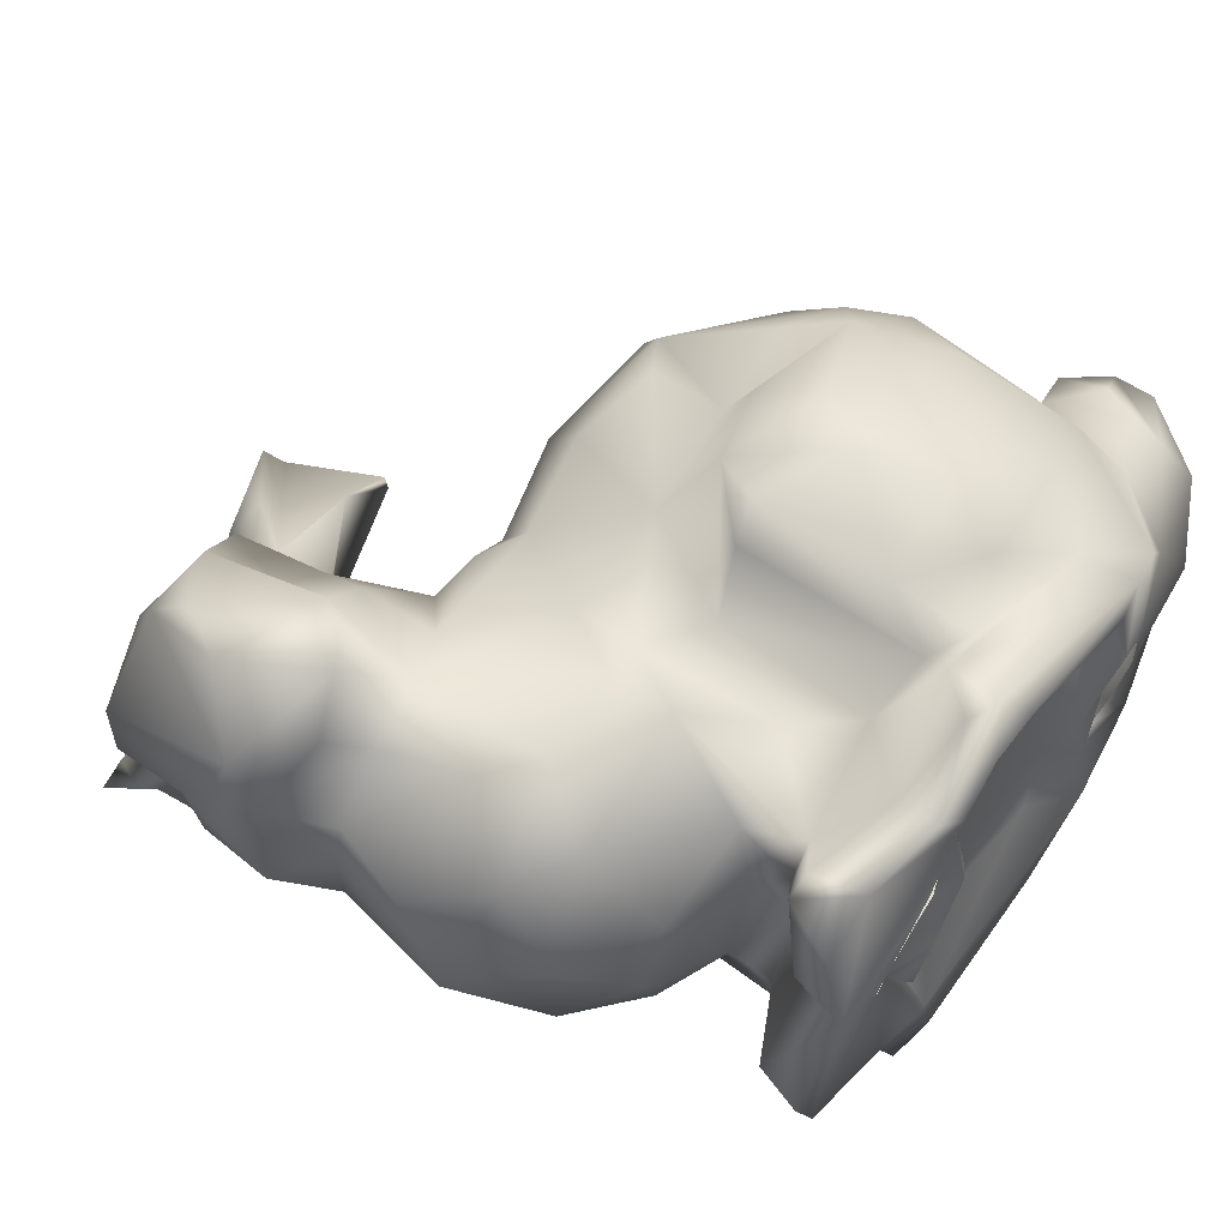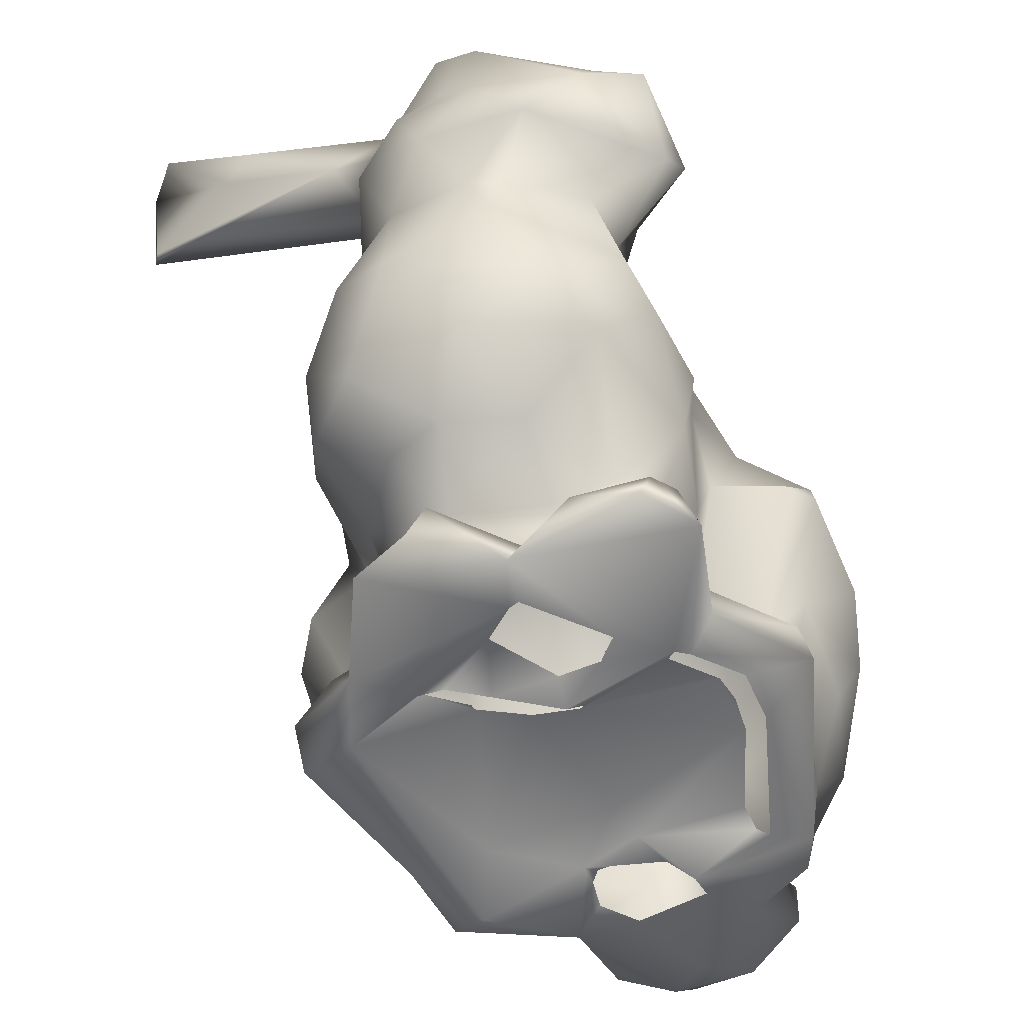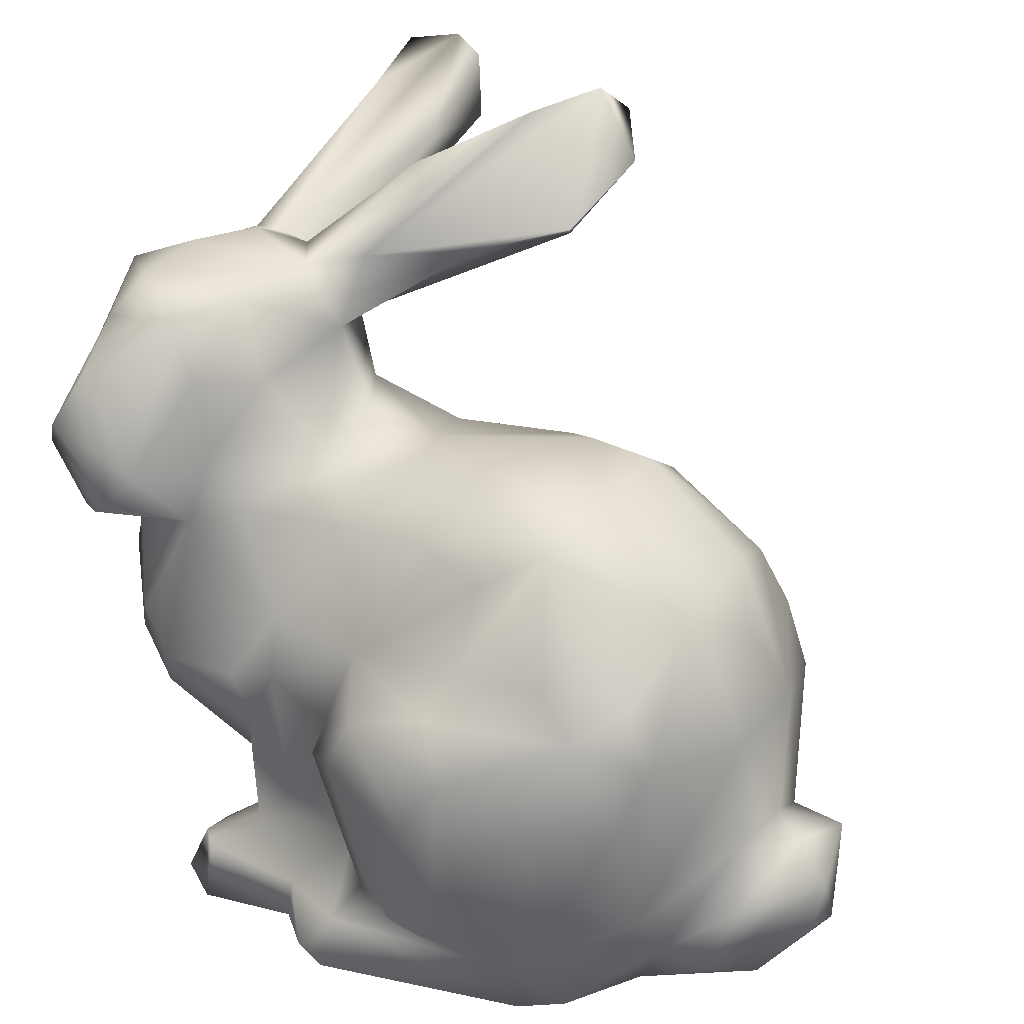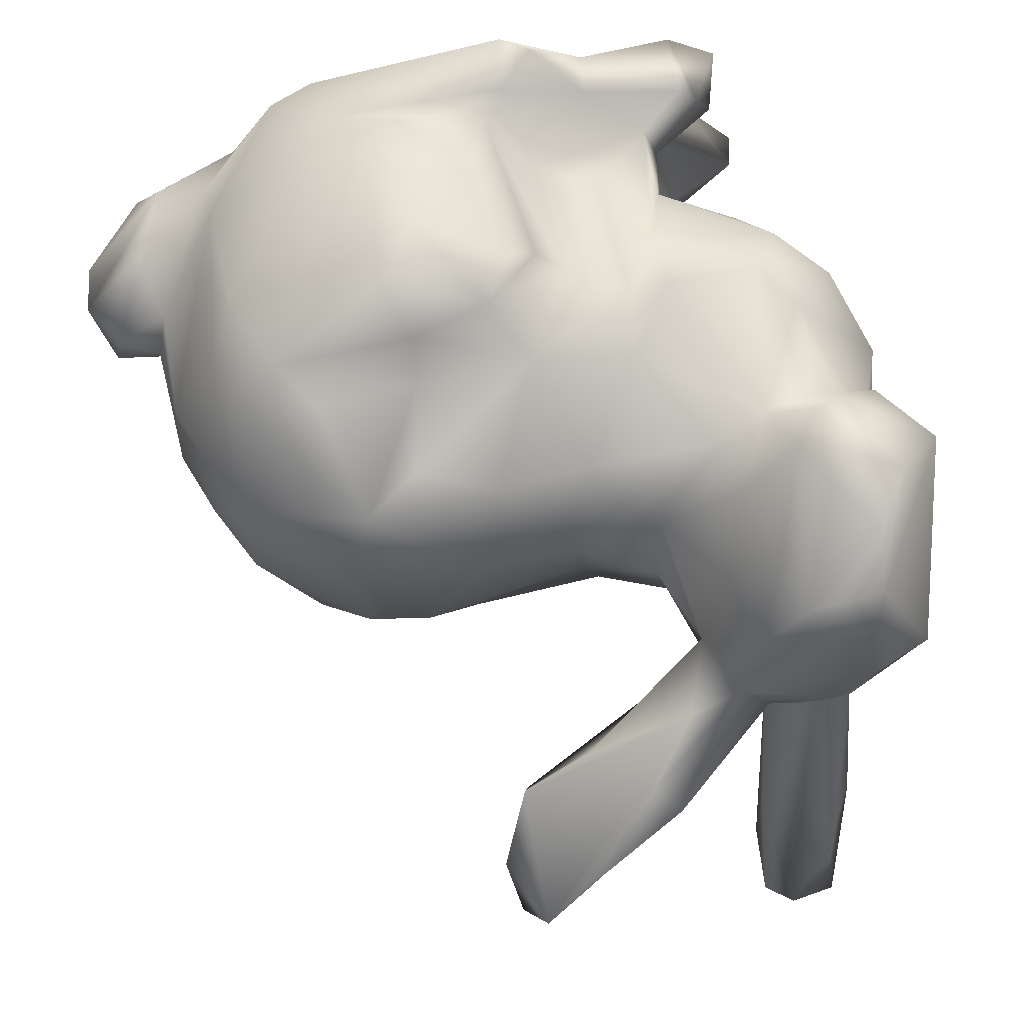
<metadata>
{"format":"obj","ext":"obj","renderer":"f3d","projection":"perspective","resolution":1024,"background":"white","views":[{"elev":57.1,"azim":-53.5,"up":"+Z"},{"elev":-51.9,"azim":-68.5,"up":"+Y"},{"elev":25.1,"azim":31.9,"up":"+Y"},{"elev":68.3,"azim":171.9,"up":"+Z"}]}
</metadata>
<code>
g default
v -0.5979 0.7614 0.4676
v -0.4954 0.116 0.3836
v -0.2321 0.821 0.06886
v -0.3389 0.08555 0.3679
v -0.354 1.214 -0.06478
v -0.19 0.1186 0.4603
v -0.1583 1.333 -0.1073
v -0.1089 0.129 0.4248
v 0.1815 0.1869 0.4234
v -0.563 0.8091 0.449
v -0.7342 0.824 -0.02425
v -0.6674 0.9527 0.4287
v -0.0134 0.1565 0.4718
v -0.3347 0.2688 0.3671
v 0.03636 0.257 0.5015
v -0.127 0.2441 0.4645
v 0.4428 0.2396 0.2692
v -0.05342 0.852 0.1954
v -0.0998 0.7653 0.3216
v 0.008725 0.5549 0.4774
v 0.1493 0.8331 0.2228
v -0.2985 0.7909 0.2455
v -0.3545 0.8568 0.08224
v 0.0308 0.7331 0.3563
v 0.415 0.3223 0.1999
v -0.5048 1.094 0.03845
v -0.1528 0.4457 0.5076
v -0.7241 0.6793 0.2194
v 0.3863 0.5123 -0.06617
v 0.2936 0.6905 -0.07262
v -0.01343 0.3736 0.5209
v 0.04864 0.4665 0.5061
v 0.1355 0.8434 0.01183
v -0.4051 0.3812 0.3782
v -0.7982 0.7581 0.1055
v -0.4171 0.4761 0.4023
v -0.2569 0.4179 0.3708
v -0.7635 0.4976 0.04302
v -0.1165 0.5189 0.4952
v -0.3554 0.4791 0.3773
v -0.3477 0.5839 0.3706
v -0.8102 0.8395 0.197
v -0.5433 0.6933 0.3334
v 0.01217 0.6011 0.3929
v 0.1703 0.6149 0.4018
v -0.1784 0.577 0.3971
v -0.1321 0.5746 -0.2211
v -0.2493 0.7363 0.2915
v -0.4575 0.7281 0.3091
v -0.6387 0.4648 -0.1344
v 0.1156 0.01099 0.3781
v -0.3417 0.02379 0.377
v -0.4712 1.067 0.2628
v -0.4428 0.9322 0.2508
v -0.4792 0.8326 0.3498
v 0.09076 0.09096 0.3997
v -0.4666 0.6928 -0.1568
v -0.2008 1.123 -0.004599
v 0.3982 0.1254 0.2781
v 0.4193 0.5227 0.0553
v -0.3699 1.103 0.06391
v 0.3688 0.654 0.1166
v 0.3252 0.1417 0.2789
v -0.5522 1.042 0.3385
v 0.5359 0.2035 0.1798
v 0.5463 0.2719 0.1644
v -0.08636 1.15 -0.1065
v 0.3096 0.2136 0.3399
v -0.2938 1.208 0.01176
v 0.29 0.3959 0.3849
v 0.4116 0.4979 0.196
v 0.4358 0.3454 0.1103
v -0.5287 0.9362 0.3254
v 0.1749 0.4031 0.468
v 0.288 0.5866 0.3496
v 0.2302 0.5412 0.4112
v -0.4093 0.9783 0.0796
v 0.3311 0.5 0.3476
v -0.6566 1.017 -0.03863
v 0.4172 0.1191 -0.03435
v 0.4438 0.08686 0.1833
v -0.09331 1.138 -0.1184
v -0.4167 0.9832 0.01344
v 0.5152 0.1474 0.06435
v 0.2961 0.2684 -0.1639
v 0.3314 0.4698 -0.1518
v -0.5199 1.023 -0.03837
v -0.5194 1.166 -0.3604
v -0.6322 1.309 -0.4649
v -0.5188 1.282 -0.513
v -0.6551 1.078 0.2741
v -0.622 1.256 -0.337
v -0.4531 1.089 0.1119
v -0.3602 0.8146 0.1998
v -0.7896 0.7587 0.2733
v 0.5149 0.3104 0.04364
v 0.3147 0.7286 0.03944
v -0.7972 0.792 0.3693
v -0.5677 1.312 -0.5218
v 0.4939 0.3369 0.1657
v -0.6695 1.096 0.1343
v -0.3396 1.237 -0.03708
v 0.1148 0.7834 0.308
v -0.5813 1.095 0.01452
v -0.7713 0.8974 0.05254
v -0.2079 0.8171 0.1543
v 0.3248 0.7015 0.2182
v -0.6225 1.095 0.02084
v -0.5705 0.03352 0.3529
v -0.5958 0.9689 -0.07504
v -0.2908 0.4538 -0.2156
v -0.4822 0.09353 0.1698
v -0.2488 0.05579 0.4729
v -0.72 0.8675 0.4479
v -0.2377 0.191 0.3263
v -0.7631 0.5574 0.2106
v -0.6213 0.5281 0.3681
v -0.5592 0.4646 0.3914
v -0.4577 0.2181 0.1862
v -0.4312 0.1527 0.3286
v -0.7039 0.4364 0.2773
v -0.67 1.032 0.3501
v -0.1658 0.1632 0.4093
v -0.605 0.7457 -0.07058
v -0.205 0.4318 0.4739
v -0.04201 1.237 -0.2369
v -0.365 0.09446 -0.1908
v -0.3697 0.01333 -0.2418
v -0.5629 0.08071 0.2506
v -0.6123 0.08884 0.05935
v -0.4729 0.1368 -0.05251
v -0.5262 0.121 0.3556
v -0.7255 0.6904 0.03291
v -0.4361 0.1472 0.1523
v -0.4565 0.1595 0.2577
v -0.5585 1.138 -0.5043
v -0.502 0.1453 0.06455
v -0.4959 0.2186 0.04362
v -0.7728 0.9239 0.1255
v -0.6734 0.3735 -0.04725
v -0.6636 1.174 -0.2823
v -0.6516 1.08 -0.02038
v -0.6381 1.065 -0.1277
v 0.2122 0.8056 0.009757
v -0.7697 1.046 0.1156
v -0.2591 0.3909 -0.2911
v -0.6249 1.174 -0.3392
v -0.3014 0.3939 -0.1719
v -0.3989 0.7812 -0.1137
v -0.7574 1.065 0.1782
v -0.7167 0.5457 -0.05487
v -0.1559 0.5296 -0.3073
v -0.3151 0.6627 -0.1772
v 0.4221 0.3113 0.02674
v -0.09927 1.354 -0.22
v 0.08886 0.693 -0.1735
v -0.04721 0.6719 -0.1968
v 0.07689 0.4819 -0.2923
v -0.374 0.1206 -0.1044
v 0.3465 0.614 -0.07063
v -0.1327 0.7242 -0.1526
v -0.05454 0.8144 -0.06912
v 0.07592 0.5863 -0.1978
v -0.2873 0.006276 -0.2637
v 0.4831 0.2141 -0.0256
v 0.03512 0.86 0.02295
v 0.01201 0.5457 -0.2844
v 0.1081 0.7747 -0.1148
v -0.2661 0.7991 -0.05242
v -0.4081 0.8627 -0.01174
v 0.1138 0.01799 -0.1928
v 0.1842 0.006461 -0.01684
v -0.1786 0.1196 -0.248
v 0.2479 0.1521 -0.1795
v 0.1331 0.1029 -0.2192
v 0.04286 0.1276 -0.2575
v -0.2469 0.162 -0.1967
v 0.1882 0.18 -0.2405
v 0.3049 0.1472 -0.06421
v -0.5088 0.7816 -0.08321
v -0.1155 0.2644 -0.327
v -0.2811 0.1665 -0.0966
v -0.6976 0.3537 0.1419
v 0.07201 0.328 -0.2974
v -0.06145 1.318 -0.2488
v 0.01306 0.4372 -0.3227
v 0.241 0.3535 -0.2212
v -0.1895 0.3516 -0.3378
v -0.4494 0.9983 -0.009841
v -0.4447 0.3049 -0.1075
v -0.5814 0.2764 -0.01552
v -0.5665 0.3876 -0.1486
v -0.1472 0.4444 -0.3461
v -0.3103 1.135 -0.1096
v -0.7422 0.6803 0.1619
v -0.4758 0.4394 -0.1894
v -0.4662 0.5827 -0.1901
v 0.232 0.566 -0.1846
v -0.04057 0.002601 -0.2005
v -0.3053 0.008717 -0.1819
v 0.09199 0.002922 -0.1368
v -0.4176 0.01396 -0.1368
v -0.3298 0.05084 -0.06483
v -0.002146 0.04918 -0.0921
v -0.3445 0.03037 -0.06511
v 0.1433 0.01978 0.03249
v 0.04213 0.004001 0.04414
v 0.09094 0.01912 0.04016
v -0.4651 0.01016 0.1241
v -0.3592 0.01013 -0.01668
v 0.06229 0.01183 0.0581
v 0.338 0.0266 0.1314
v -0.02502 0.04079 0.1157
v 0.05051 0.002007 0.08132
v 0.1926 0.01597 0.07793
v -0.4105 0.02634 0.07168
v -0.2864 0.04697 -0.004659
v -0.2767 0.04789 -0.003736
v -0.2387 0.04471 0.07042
v 0.1622 0.005211 0.1955
v 0.4227 0.06863 0.05824
v -0.3241 0.007353 0.04056
v 0.2048 0.02142 0.124
v -0.588 0.01523 -0.05473
v 0.07895 0.008861 0.1609
v 0.0152 0.00997 0.1387
v 0.1248 0.0037 0.1901
v -0.3405 0.03163 0.09572
v -0.2619 0.009144 0.1305
v -0.6271 0.02157 0.03728
v -0.2488 0.02128 0.1539
v -0.541 0.01573 0.1499
v -0.3094 0.02706 0.1375
v 0.2647 0.04292 0.2416
v -0.4723 0.00788 0.1406
v 0.05458 0.05081 0.2952
v -0.641 0.733 0.4505
v -0.6506 0.6743 0.3294
v -0.6174 0.3714 0.3191
v -0.3323 0.02348 0.2163
v -0.318 0.02204 0.2043
v -0.2281 0.04162 0.1393
v -0.4428 0.2487 0.2789
v -0.3647 0.008597 0.239
v 0.08729 0.03349 0.3007
v 0.08273 0.009175 0.3217
v 0.1871 0.02582 0.3489
v -0.3019 0.0165 0.3068
v -0.267 0.0465 0.2873
v -0.0921 0.05436 0.3446
v -0.1989 0.05362 0.3413
v -0.1531 0.05392 0.3496
v -0.139 0.01358 0.3875
v -0.7113 0.7083 0.3923
v -0.618 0.2725 0.07806
v -0.4887 0.03139 0.4114
v -0.2915 0.01292 0.3275
v -0.2264 0.01421 0.3857
v -0.5802 0.2664 0.1914
v -0.747 0.4279 0.1281
v -0.2016 0.03475 0.4803
v -0.5993 1.061 -0.3964
v -0.1422 1.17 -0.1562
v -0.5232 1.169 -0.5269
v -0.5301 0.9862 -0.06645
g Mesh
f 162 3 166
f 95 42 35
f 4 113 6
f 42 105 35
f 237 1 114
f 114 10 12
f 1 10 114
f 166 18 21
f 10 64 12
f 80 165 84
f 56 13 8
f 117 43 238
f 3 106 18
f 43 117 118
f 32 76 20
f 134 119 138
f 9 13 56
f 20 76 44
f 106 48 18
f 32 39 31
f 17 25 63
f 118 36 43
f 202 224 131
f 36 41 43
f 49 43 41
f 45 103 44
f 39 32 20
f 4 120 2
f 3 18 166
f 40 36 34
f 14 40 34
f 22 94 49
f 263 126 82
f 69 102 93
f 36 40 41
f 4 115 120
f 41 48 49
f 24 103 19
f 115 14 120
f 48 22 49
f 14 37 40
f 69 61 7
f 76 45 44
f 6 56 8
f 37 46 40
f 40 46 41
f 115 37 14
f 46 48 41
f 84 165 96
f 133 195 35
f 101 150 91
f 60 160 30
f 44 24 46
f 115 123 37
f 19 48 46
f 123 115 6
f 92 104 99
f 15 32 31
f 265 264 87
f 103 21 18
f 6 8 123
f 18 19 103
f 132 120 135
f 164 128 173
f 199 201 200
f 19 18 48
f 139 145 79
f 166 21 33
f 59 17 63
f 123 8 16
f 16 15 31
f 265 262 264
f 46 24 19
f 16 31 27
f 31 39 27
f 8 13 16
f 16 13 15
f 75 45 76
f 69 93 61
f 65 59 81
f 43 10 1
f 10 73 64
f 72 71 25
f 66 59 65
f 55 73 10
f 71 78 68
f 63 68 247
f 55 10 43
f 221 80 84
f 53 64 73
f 52 2 256
f 136 264 262
f 43 49 55
f 54 53 73
f 83 58 77
f 55 54 73
f 4 2 52
f 82 67 58
f 9 70 74
f 74 76 32
f 42 139 105
f 9 68 70
f 172 80 221
f 76 78 75
f 60 71 72
f 155 7 61
f 49 94 55
f 94 54 55
f 135 112 129
f 50 124 57
f 68 78 70
f 113 4 52
f 6 51 56
f 70 78 76
f 247 68 56
f 25 68 63
f 65 84 66
f 84 96 66
f 78 107 75
f 261 6 113
f 81 84 65
f 100 66 96
f 93 53 77
f 199 200 164
f 155 61 67
f 74 32 15
f 25 71 68
f 77 61 93
f 60 29 160
f 221 84 81
f 78 71 107
f 67 61 58
f 15 9 74
f 70 76 74
f 68 9 56
f 77 58 61
f 75 103 45
f 60 72 154
f 59 66 17
f 23 83 77
f 51 247 56
f 154 29 60
f 159 182 127
f 121 116 38
f 112 135 134
f 155 126 185
f 29 85 86
f 108 145 150
f 133 35 11
f 35 105 11
f 170 23 3
f 39 20 46
f 139 98 150
f 38 133 151
f 260 121 38
f 130 112 137
f 38 195 133
f 154 179 85
f 150 145 139
f 247 234 63
f 85 29 154
f 47 163 152
f 137 112 134
f 60 30 97
f 171 174 172
f 132 135 129
f 187 86 85
f 264 90 88
f 174 179 172
f 87 264 88
f 174 85 179
f 62 107 71
f 77 53 54
f 15 13 9
f 77 54 94
f 88 104 87
f 60 62 71
f 17 66 100
f 90 99 88
f 17 100 25
f 72 100 96
f 72 25 100
f 154 72 96
f 7 102 69
f 102 26 93
f 108 150 101
f 3 23 106
f 53 93 91
f 104 108 26
f 91 64 53
f 93 101 91
f 23 94 106
f 92 142 104
f 23 77 94
f 106 94 22
f 64 122 12
f 108 101 93
f 152 188 146
f 64 91 122
f 97 62 60
f 26 108 93
f 99 89 92
f 103 75 107
f 62 97 107
f 88 99 104
f 106 22 48
f 21 103 107
f 254 98 95
f 30 144 97
f 97 21 107
f 44 46 20
f 116 195 38
f 144 33 97
f 97 33 21
f 194 5 185
f 191 192 190
f 123 125 37
f 37 39 46
f 16 27 123
f 92 141 142
f 256 132 109
f 120 243 135
f 132 129 109
f 256 2 132
f 125 27 39
f 135 243 119
f 108 104 142
f 237 114 98
f 34 120 14
f 27 125 123
f 34 243 120
f 118 121 239
f 155 67 126
f 197 50 57
f 114 12 122
f 82 58 83
f 116 117 28
f 39 37 125
f 82 83 263
f 197 47 111
f 121 117 116
f 197 153 47
f 122 150 98
f 232 112 130
f 117 238 28
f 91 150 122
f 118 117 121
f 6 115 4
f 134 138 137
f 114 122 98
f 264 99 90
f 136 147 99
f 99 147 89
f 143 136 262
f 136 143 147
f 147 141 89
f 111 152 146
f 168 157 162
f 177 146 188
f 146 177 148
f 148 111 146
f 147 143 141
f 182 148 177
f 202 127 128
f 182 177 127
f 257 52 256
f 95 98 42
f 135 119 134
f 202 131 159
f 261 52 257
f 42 98 139
f 110 79 143
f 50 151 124
f 143 142 141
f 142 145 108
f 95 35 195
f 28 195 116
f 140 151 50
f 96 165 154
f 204 219 218
f 131 138 190
f 142 143 79
f 133 124 151
f 173 199 164
f 140 38 151
f 127 177 173
f 231 248 229
f 130 131 230
f 137 138 131
f 140 260 38
f 145 142 79
f 26 102 5
f 105 79 11
f 139 79 105
f 137 131 130
f 260 140 255
f 86 158 198
f 204 207 213
f 162 161 169
f 30 168 144
f 168 30 156
f 160 29 198
f 166 168 162
f 154 165 179
f 30 160 198
f 229 248 241
f 144 168 33
f 87 104 26
f 229 241 233
f 229 233 222
f 167 193 152
f 3 162 169
f 153 161 157
f 87 189 265
f 99 264 136
f 168 156 157
f 265 189 170
f 189 83 170
f 170 149 180
f 149 57 180
f 127 173 128
f 166 33 168
f 23 170 83
f 153 57 149
f 161 153 169
f 170 169 149
f 163 167 152
f 5 102 7
f 198 29 86
f 170 3 169
f 162 157 161
f 163 158 167
f 30 198 156
f 5 7 155
f 169 153 149
f 124 11 110
f 80 179 165
f 174 178 85
f 140 192 191
f 172 179 80
f 140 50 192
f 11 79 110
f 143 262 110
f 110 265 170
f 47 153 157
f 192 50 196
f 153 197 57
f 190 196 148
f 263 189 194
f 191 190 138
f 241 248 244
f 187 158 86
f 175 178 174
f 85 178 187
f 190 148 182
f 131 182 159
f 195 28 95
f 171 175 174
f 152 111 47
f 198 158 163
f 207 226 213
f 133 11 124
f 178 184 187
f 184 158 187
f 171 173 175
f 163 156 198
f 175 176 178
f 257 256 248
f 148 197 111
f 157 156 163
f 178 176 184
f 189 26 5
f 131 190 182
f 186 167 158
f 175 173 176
f 184 186 158
f 189 5 194
f 148 196 197
f 176 181 184
f 193 167 186
f 57 124 180
f 184 181 186
f 171 199 173
f 127 202 159
f 47 157 163
f 242 249 231
f 181 193 186
f 249 248 231
f 208 207 172
f 173 181 176
f 50 197 196
f 185 126 263
f 188 181 173
f 192 196 190
f 224 230 131
f 188 193 181
f 232 129 112
f 120 132 2
f 110 170 180
f 177 188 173
f 194 185 263
f 188 152 193
f 185 5 155
f 124 110 180
f 240 241 244
f 189 87 26
f 51 253 246
f 227 51 246
f 81 234 212
f 258 261 257
f 245 227 246
f 118 239 34
f 215 220 223
f 206 208 172
f 227 245 226
f 189 263 83
f 247 51 227
f 226 250 213
f 208 211 207
f 212 220 215
f 226 245 236
f 206 172 215
f 247 227 220
f 81 59 234
f 28 238 95
f 201 207 204
f 172 201 171
f 234 247 220
f 250 242 213
f 95 238 254
f 221 215 172
f 237 98 254
f 221 212 215
f 201 204 200
f 237 43 1
f 212 234 220
f 211 214 207
f 250 251 242
f 260 255 183
f 140 191 255
f 251 249 242
f 260 183 121
f 51 261 253
f 261 258 253
f 81 212 221
f 255 259 183
f 138 255 191
f 239 121 183
f 92 89 141
f 238 237 254
f 232 130 230
f 138 259 255
f 213 219 204
f 43 237 238
f 126 67 82
f 110 262 265
f 183 259 239
f 227 226 225
f 202 209 224
f 138 119 259
f 232 230 224
f 207 214 226
f 259 243 239
f 234 59 63
f 225 226 214
f 232 224 209
f 24 44 103
f 119 243 259
f 243 34 239
f 252 251 250
f 52 261 113
f 129 232 109
f 236 250 226
f 201 172 207
f 202 216 209
f 209 235 232
f 164 202 128
f 232 256 109
f 235 244 232
f 200 205 202
f 216 202 205
f 210 216 205
f 203 205 200
f 200 202 164
f 51 6 261
f 201 199 171
f 248 232 244
f 248 256 232
f 218 217 203
f 222 216 210
f 200 218 203
f 233 216 222
f 233 228 216
f 36 118 34
f 204 218 200
f 213 242 219

</code>
